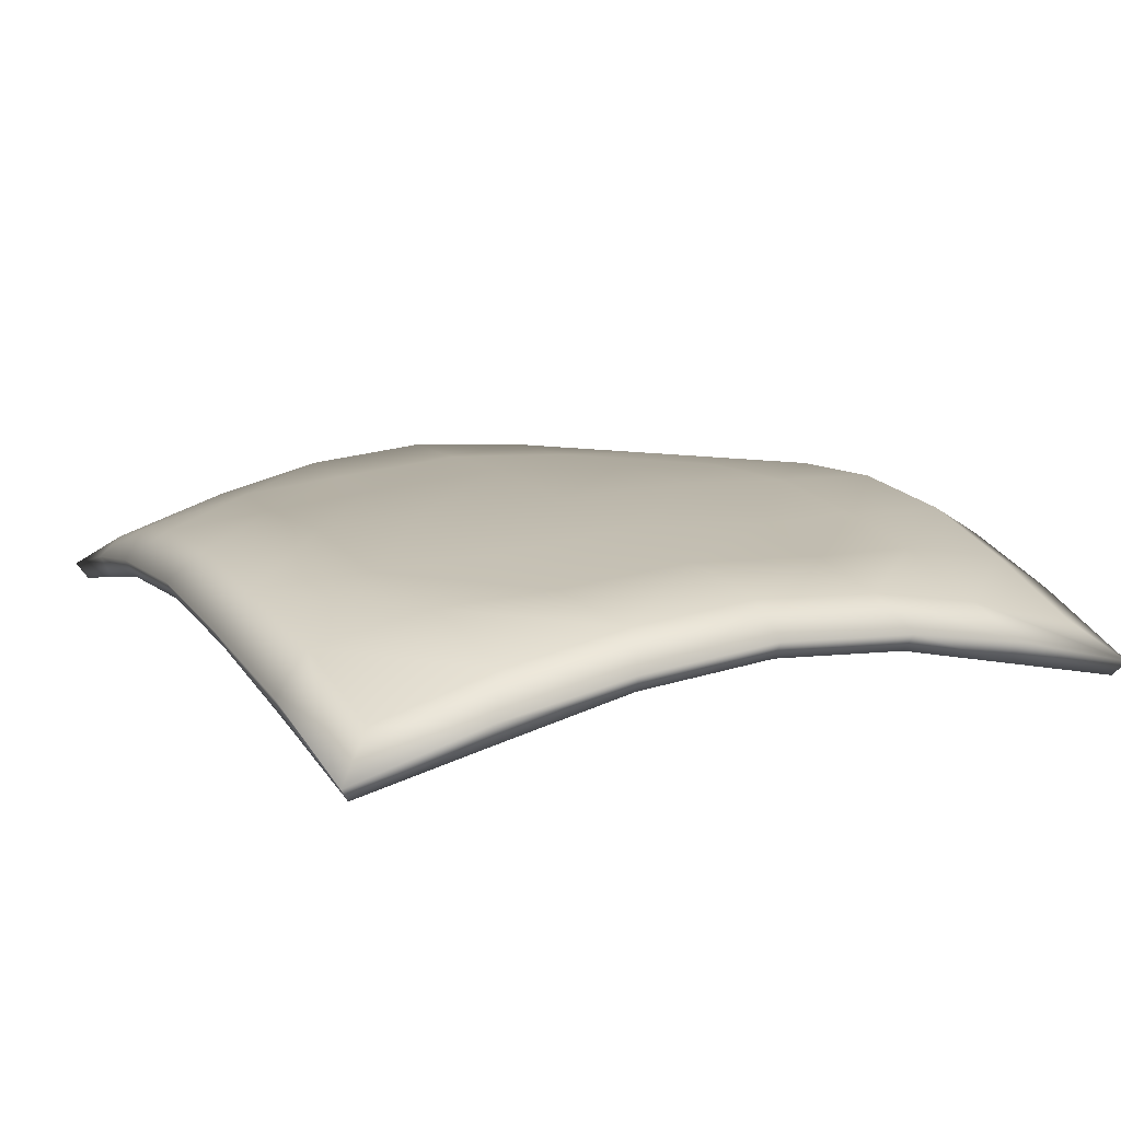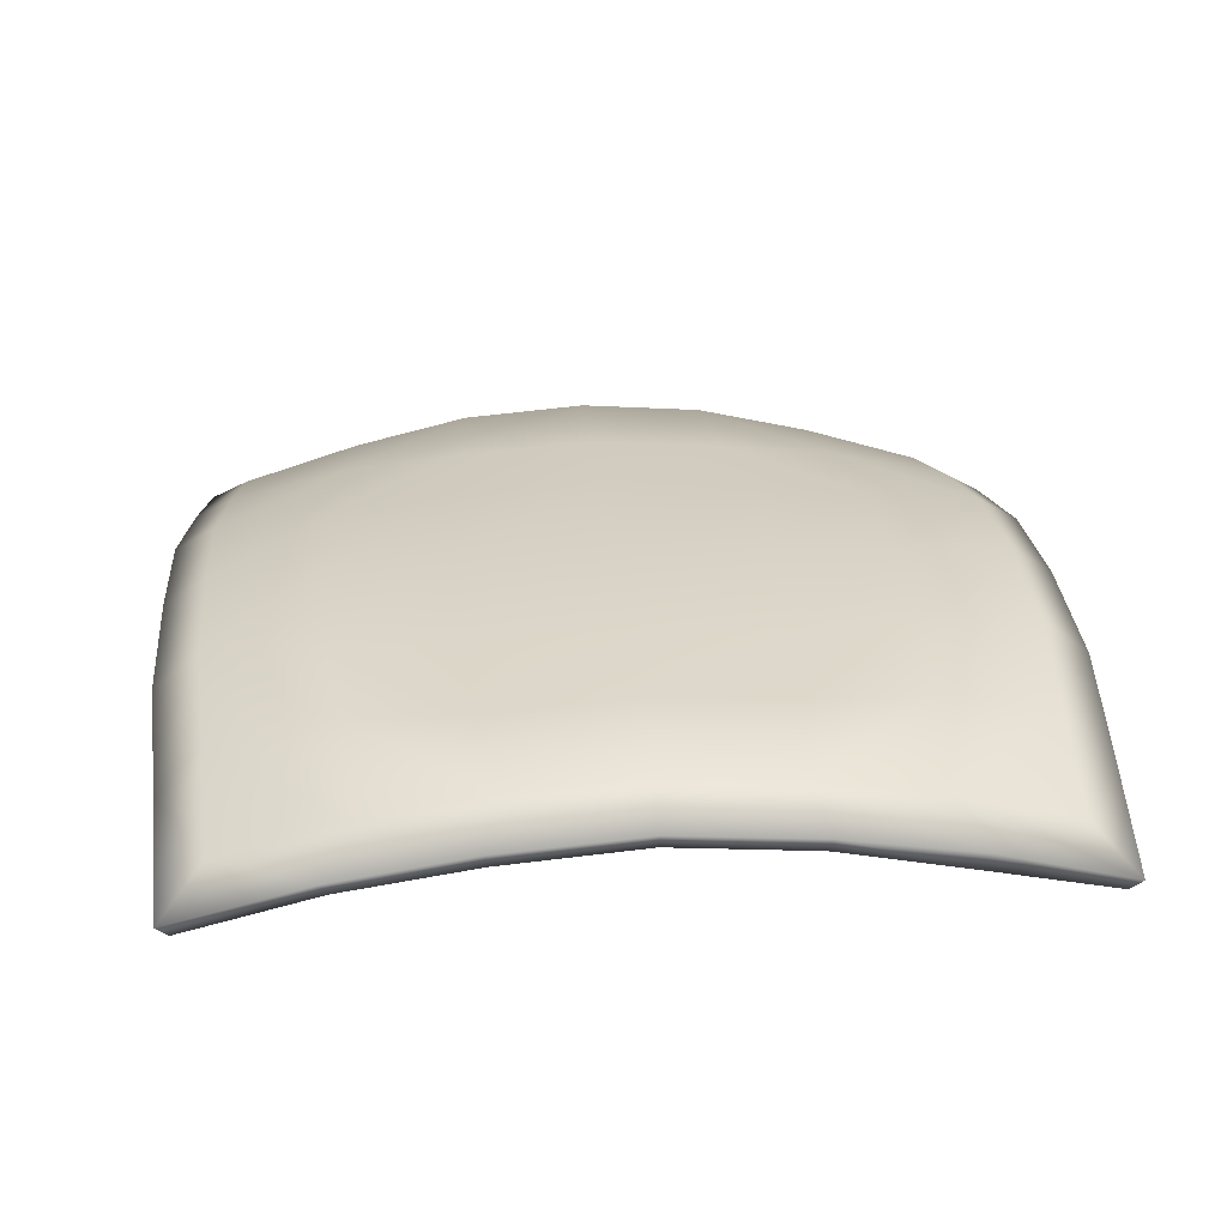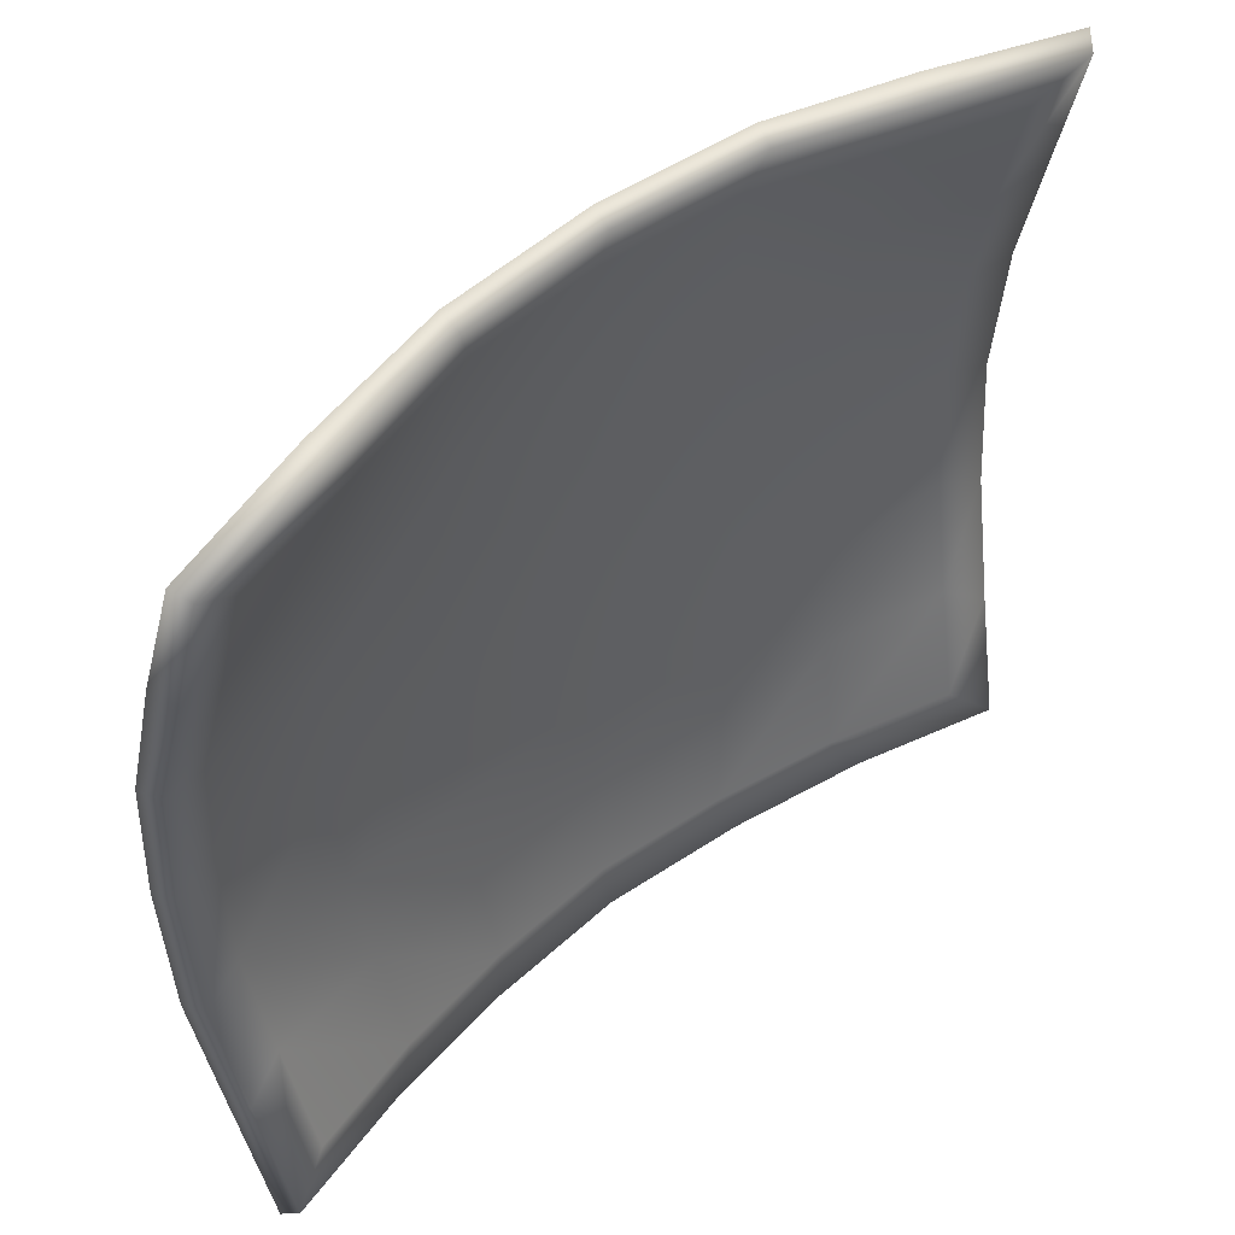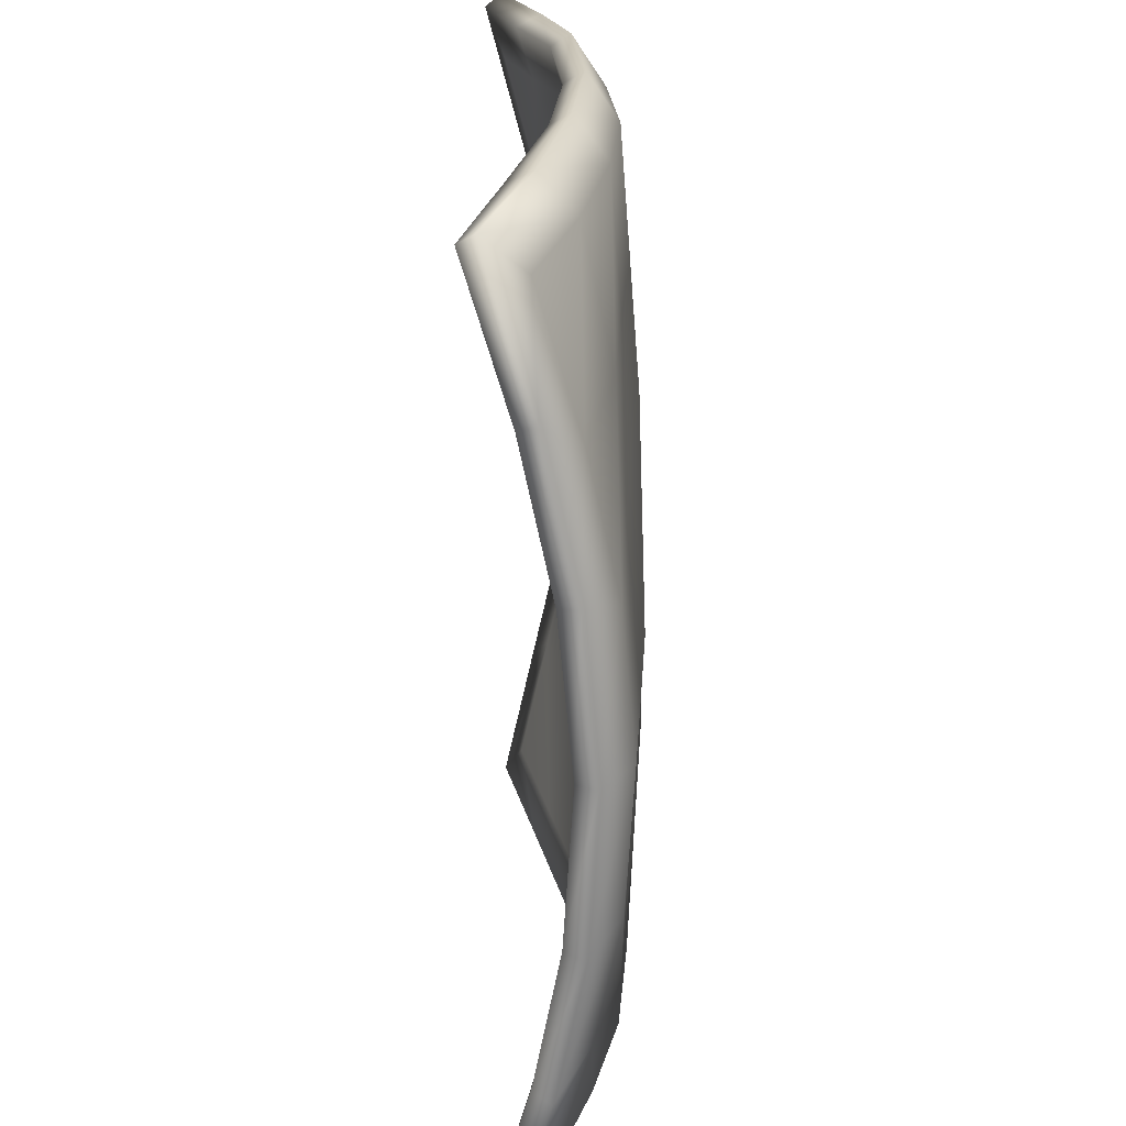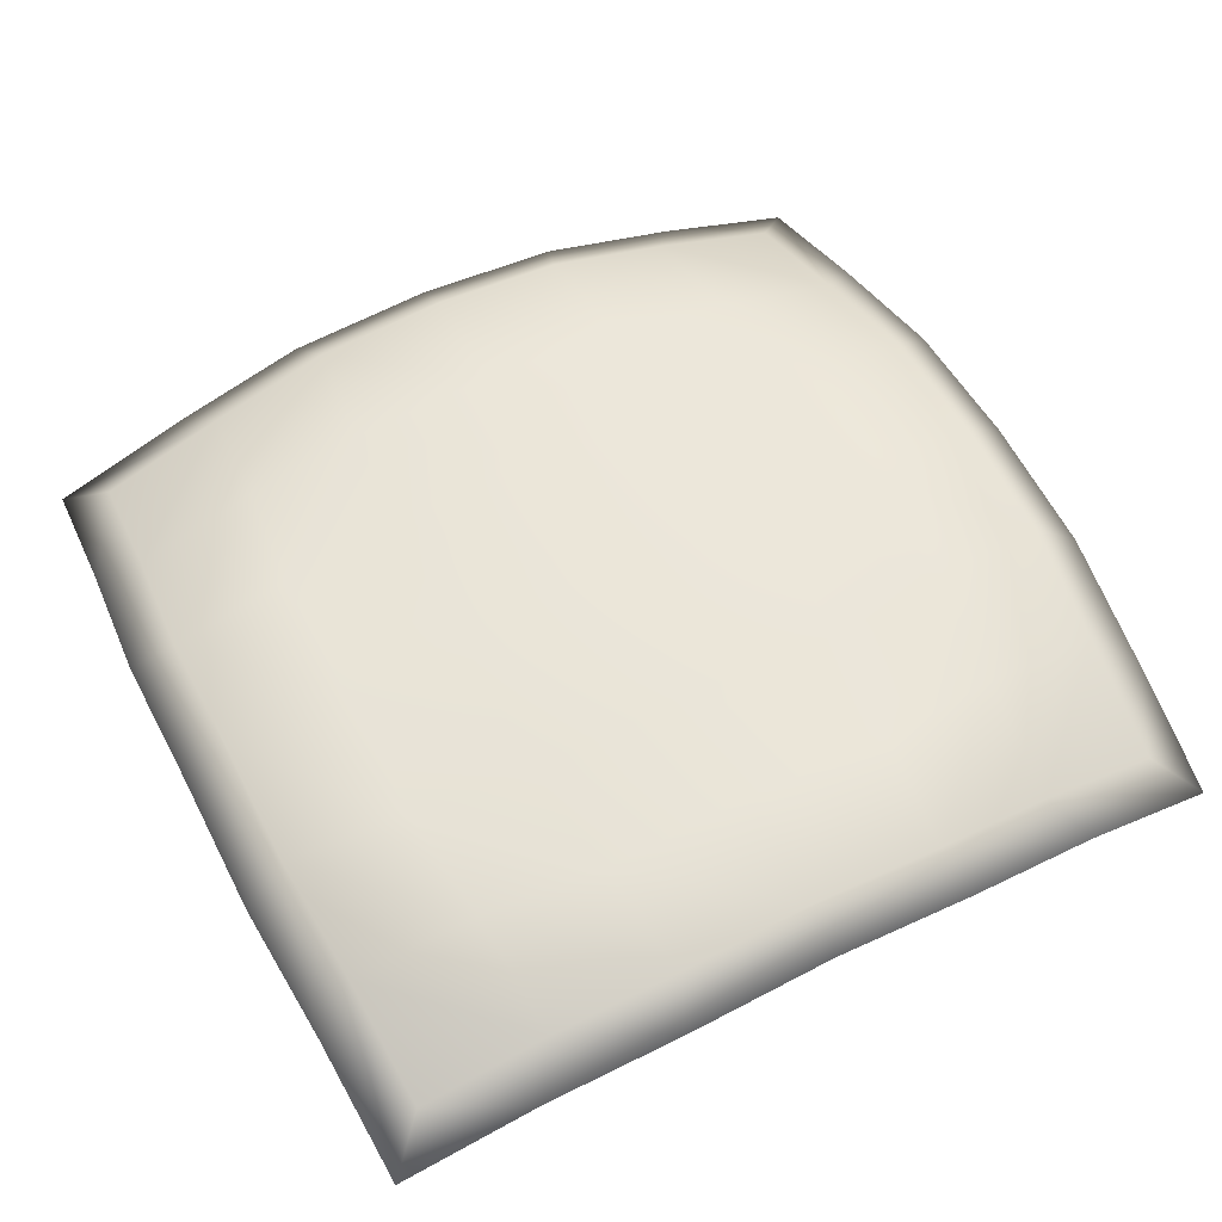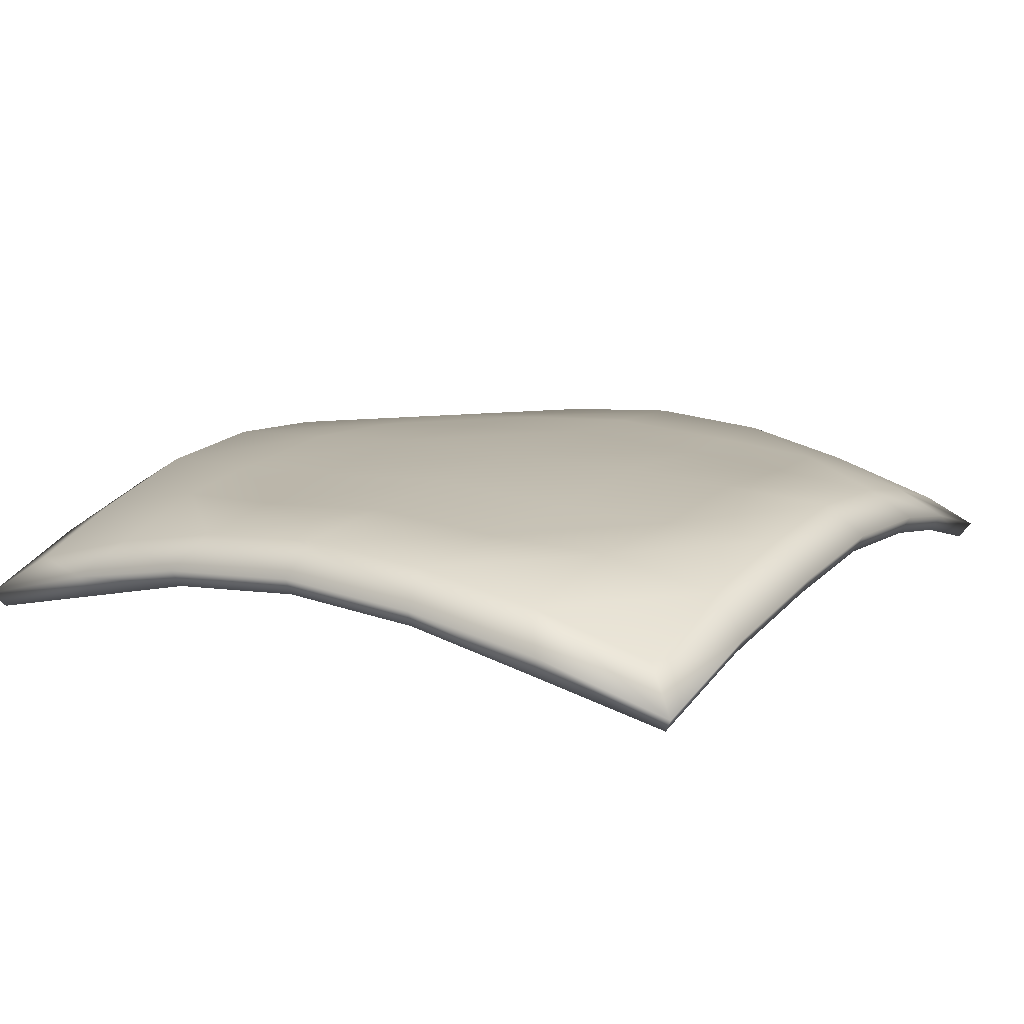
<metadata>
{"format":"obj","ext":"obj","renderer":"f3d","projection":"perspective","resolution":1024,"background":"white","views":[{"elev":14.2,"azim":63.6,"up":"+Y"},{"elev":27.3,"azim":-94.9,"up":"+Y"},{"elev":50.5,"azim":-40.7,"up":"+Z"},{"elev":-66.8,"azim":90.9,"up":"+Z"},{"elev":56.7,"azim":-27.3,"up":"+Y"},{"elev":13.7,"azim":120.3,"up":"+Y"}]}
</metadata>
<code>
o Cheese_M_Krabby_Patty_0
v 48.5 15.71 47.28
v 83.92 13.55 43.45
v 44.56 13.77 81.82
v 40.62 11.82 -113.9
v 77.24 4.265 -111.2
v 79.98 11.6 -75.51
v -112 -6.52 -109.2
v -74.71 4.265 -111.2
v -114.1 4.05 -72.84
v -116.8 11.39 39.61
v -81.38 13.55 43.45
v -77.44 11.6 77.98
v -116.8 11.39 -37.14
v -77.44 11.6 -75.51
v -81.38 13.55 -40.97
v 119.3 11.39 -37.14
v 83.92 13.55 -40.97
v 40.62 11.82 116.4
v 79.98 11.6 77.98
v 77.24 4.265 113.7
v -38.09 11.82 116.4
v -74.71 4.265 113.7
v -114.1 4.05 75.31
v -112 -6.52 111.6
v 116.6 4.05 75.31
v 114.5 -6.52 111.6
v 119.3 11.39 39.61
v 44.56 13.77 -79.35
v 48.5 15.71 -44.81
v -42.02 13.77 -79.35
v -45.96 15.71 -44.81
v -38.09 11.82 -113.9
v -42.02 13.77 81.82
v -45.96 15.71 47.28
v 116.6 4.05 -72.84
v 114.5 -6.52 -109.2
v 47.33 6.941 46.14
v 43.49 4.012 79.82
v 81.87 3.8 42.4
v 39.65 1.083 -111
v 78.03 0.871 -73.61
v 75.36 -6.086 -108.4
v -109.2 -16.51 -106.4
v -111.2 -6.297 -71
v -72.82 -6.086 -108.4
v -113.9 0.6592 38.66
v -75.49 0.871 76.08
v -79.33 3.8 42.4
v -113.9 0.6592 -36.19
v -79.33 3.8 -39.93
v -75.49 0.871 -73.61
v 116.4 0.6592 -36.19
v 81.87 3.8 -39.93
v 39.65 1.083 113.5
v 75.36 -7.707 110.9
v 78.03 0.871 76.08
v -37.11 1.083 113.5
v -72.82 -7.707 110.9
v -111.2 -7.918 73.48
v -109.2 -16.51 108.9
v 113.7 -7.918 73.48
v 116.4 0.6592 38.66
v 111.7 -16.51 108.9
v 43.49 4.012 -77.35
v 47.33 6.941 -43.67
v -40.95 4.012 -77.35
v -37.11 1.083 -111
v -44.79 6.941 -43.67
v -40.95 4.012 79.82
v -44.79 6.941 46.14
v 113.7 -7.919 -71
v 111.7 -16.51 -106.4
v 129.2 -2.947 42.82
v 126.2 -12.48 81.5
v 129.4 -5.658 83.54
v 132.5 2.497 43.87
v 43.91 -2.476 126
v 1.268 0.8744 126
v 1.268 6.326 129.1
v 45 2.975 129.1
v -41.38 -2.476 126
v -81.06 -12.24 123.1
v -83.15 -5.419 126.2
v -42.46 2.975 129.1
v 43.91 -2.476 -123.5
v 83.59 -10.44 -120.6
v 85.68 -5.419 -123.7
v 45 2.975 -126.7
v -121.4 -22.02 -118.4
v -81.06 -10.44 -120.6
v -83.15 -5.419 -123.7
v -124.5 -17.4 -121.4
v 129.2 -2.947 -40.34
v 129.2 0.4038 1.236
v 132.5 5.848 1.236
v 132.5 2.497 -41.4
v -126.7 -2.947 -40.34
v -123.7 -10.68 -79.03
v -126.9 -5.658 -81.07
v -129.9 2.497 -41.4
v -41.38 -2.476 -123.5
v 1.268 0.8744 -123.5
v 1.268 6.326 -126.7
v -42.46 2.975 -126.7
v -121.4 -22.02 120.9
v -123.7 -12.48 81.5
v -126.9 -5.658 83.54
v -124.5 -17.4 123.9
v -126.7 -2.947 42.82
v -126.7 0.4038 1.236
v -129.9 5.848 1.236
v -129.9 2.497 43.87
v 124 -22.02 120.9
v 83.59 -12.24 123.1
v 85.68 -5.419 126.2
v 127.1 -17.4 123.9
v 126.2 -12.48 -79.03
v 129.4 -5.658 -81.07
v -121.4 -22.02 -118.4
v -124.5 -17.4 -121.4
v 124 -22.02 -118.4
v 127.1 -17.4 -121.4
v 132.5 2.497 43.87
v 129.4 -5.658 83.54
v 1.268 6.326 129.1
v -42.46 2.975 129.1
v 1.268 14.84 116.4
v -126.9 -5.658 83.54
v -129.9 2.497 43.87
v -129.9 5.848 1.236
v -116.8 14.4 1.236
v 85.68 -5.419 126.2
v 45 2.975 129.1
v -83.15 -5.419 -123.7
v -42.46 2.975 -126.7
v -129.9 2.497 -41.4
v -126.9 -5.658 -81.07
v 132.5 5.848 1.236
v 119.3 14.4 1.236
v 1.268 6.326 -126.7
v 1.268 14.84 -113.9
v -83.15 -5.419 126.2
v -124.5 -17.4 123.9
v 127.1 -17.4 123.9
v 45 2.975 -126.7
v 85.68 -5.419 -123.7
v 127.1 -17.4 -121.4
v 129.4 -5.658 -81.07
v -124.5 -17.4 -121.4
v 132.5 2.497 -41.4
v 124 -22.02 120.9
v 126.2 -12.48 81.5
v 1.268 0.8744 126
v 43.91 -2.476 126
v 1.268 4.098 113.5
v -123.7 -12.48 81.5
v -121.4 -22.02 120.9
v -126.7 -2.947 -40.34
v -126.7 0.4038 1.236
v -113.9 3.675 1.236
v 83.59 -12.24 123.1
v -81.06 -10.44 -120.6
v -121.4 -22.02 -118.4
v 129.2 0.4038 1.236
v 129.2 -2.947 -40.34
v 116.4 3.675 1.236
v -123.7 -10.68 -79.03
v 43.91 -2.476 -123.5
v 1.268 0.8744 -123.5
v 1.268 4.098 -111
v 129.2 -2.947 42.82
v -81.06 -12.24 123.1
v -41.38 -2.476 126
v 124 -22.02 -118.4
v 83.59 -10.44 -120.6
v -126.7 -2.947 42.82
v 126.2 -12.48 -79.03
v -41.38 -2.476 -123.5
v 83.92 16.57 1.236
v -81.38 16.57 1.236
v -45.96 18.73 1.236
v 1.268 18.73 1.236
v 48.5 18.73 1.236
v 1.268 18.73 47.28
v 1.268 16.78 -79.35
v 1.268 18.73 -44.81
v 1.268 16.78 81.82
v 81.87 6.816 1.236
v -79.33 6.816 1.236
v -44.79 9.957 1.236
v 1.268 9.957 1.236
v 1.268 9.957 46.14
v 47.33 9.957 1.236
v 1.268 7.028 -77.35
v 1.268 9.957 -43.67
v 1.268 7.028 79.82
f 3 2 1
f 6 5 4
f 9 8 7
f 12 11 10
f 15 14 13
f 6 17 16
f 20 19 18
f 12 22 21
f 10 23 12
f 23 22 12
f 23 24 22
f 26 25 20
f 25 19 20
f 25 27 19
f 4 28 6
f 28 17 6
f 28 29 17
f 31 30 15
f 30 14 15
f 30 32 14
f 21 33 12
f 33 11 12
f 33 34 11
f 13 14 9
f 14 8 9
f 14 32 8
f 16 35 6
f 35 5 6
f 35 36 5
f 18 19 3
f 19 2 3
f 19 27 2
f 39 38 37
f 42 41 40
f 45 44 43
f 48 47 46
f 51 50 49
f 53 41 52
f 56 55 54
f 58 47 57
f 60 59 58
f 59 47 58
f 59 46 47
f 62 61 56
f 61 55 56
f 61 63 55
f 65 64 53
f 64 41 53
f 64 40 41
f 67 66 51
f 66 50 51
f 66 68 50
f 70 69 48
f 69 47 48
f 69 57 47
f 67 51 45
f 51 44 45
f 51 49 44
f 72 71 42
f 71 41 42
f 71 52 41
f 62 56 39
f 56 38 39
f 56 54 38
f 75 74 73
f 76 75 73
f 79 78 77
f 80 79 77
f 83 82 81
f 84 83 81
f 87 86 85
f 88 87 85
f 91 90 89
f 92 91 89
f 95 94 93
f 96 95 93
f 99 98 97
f 100 99 97
f 103 102 101
f 104 103 101
f 107 106 105
f 108 107 105
f 111 110 109
f 112 111 109
f 115 114 113
f 116 115 113
f 96 93 117
f 118 96 117
f 80 77 114
f 115 80 114
f 100 97 110
f 111 100 110
f 112 109 106
f 107 112 106
f 88 85 102
f 103 88 102
f 120 119 98
f 99 120 98
f 76 73 94
f 95 76 94
f 104 101 90
f 91 104 90
f 122 121 86
f 87 122 86
f 108 105 82
f 83 108 82
f 84 81 78
f 79 84 78
f 116 113 74
f 75 116 74
f 25 124 123
f 27 25 123
f 21 126 125
f 127 21 125
f 10 129 128
f 23 10 128
f 131 130 129
f 10 131 129
f 18 133 132
f 20 18 132
f 32 135 134
f 8 32 134
f 9 137 136
f 13 9 136
f 27 123 138
f 139 27 138
f 141 140 135
f 32 141 135
f 24 143 142
f 22 24 142
f 26 144 124
f 25 26 124
f 5 146 145
f 4 5 145
f 127 125 133
f 18 127 133
f 35 148 147
f 36 35 147
f 13 136 130
f 131 13 130
f 20 132 144
f 26 20 144
f 23 128 143
f 24 23 143
f 7 149 137
f 9 7 137
f 4 145 140
f 141 4 140
f 8 134 149
f 7 8 149
f 22 142 126
f 21 22 126
f 139 138 150
f 16 139 150
f 36 147 146
f 5 36 146
f 16 150 148
f 35 16 148
f 61 152 151
f 63 61 151
f 54 154 153
f 155 54 153
f 60 157 156
f 59 60 156
f 160 159 158
f 49 160 158
f 63 151 161
f 55 63 161
f 43 163 162
f 45 43 162
f 52 165 164
f 166 52 164
f 44 167 163
f 43 44 163
f 170 169 168
f 40 170 168
f 62 171 152
f 61 62 152
f 57 173 172
f 58 57 172
f 155 153 173
f 57 155 173
f 42 175 174
f 72 42 174
f 46 176 159
f 160 46 159
f 71 177 165
f 52 71 165
f 55 161 154
f 54 55 154
f 49 158 167
f 44 49 167
f 59 156 176
f 46 59 176
f 67 178 169
f 170 67 169
f 45 162 178
f 67 45 178
f 58 172 157
f 60 58 157
f 40 168 175
f 42 40 175
f 166 164 171
f 62 166 171
f 72 174 177
f 71 72 177
f 118 117 121
f 122 118 121
f 27 139 179
f 2 27 179
f 34 181 180
f 11 34 180
f 1 183 182
f 184 1 182
f 29 28 185
f 186 29 185
f 18 3 187
f 127 18 187
f 127 187 33
f 21 127 33
f 187 184 34
f 33 187 34
f 3 1 184
f 187 3 184
f 186 185 30
f 31 186 30
f 185 141 32
f 30 185 32
f 28 4 141
f 185 28 141
f 184 182 181
f 34 184 181
f 182 186 31
f 181 182 31
f 183 29 186
f 182 183 186
f 11 180 131
f 10 11 131
f 180 15 13
f 131 180 13
f 181 31 15
f 180 181 15
f 2 179 183
f 1 2 183
f 179 17 29
f 183 179 29
f 139 16 17
f 179 139 17
f 62 39 188
f 166 62 188
f 70 48 189
f 190 70 189
f 37 192 191
f 193 37 191
f 65 195 194
f 64 65 194
f 54 155 196
f 38 54 196
f 38 196 192
f 37 38 192
f 196 69 70
f 192 196 70
f 155 57 69
f 196 155 69
f 64 194 170
f 40 64 170
f 194 66 67
f 170 194 67
f 195 68 66
f 194 195 66
f 193 191 195
f 65 193 195
f 191 190 68
f 195 191 68
f 192 70 190
f 191 192 190
f 190 189 50
f 68 190 50
f 189 160 49
f 50 189 49
f 48 46 160
f 189 48 160
f 166 188 53
f 52 166 53
f 188 193 65
f 53 188 65
f 39 37 193
f 188 39 193

</code>
